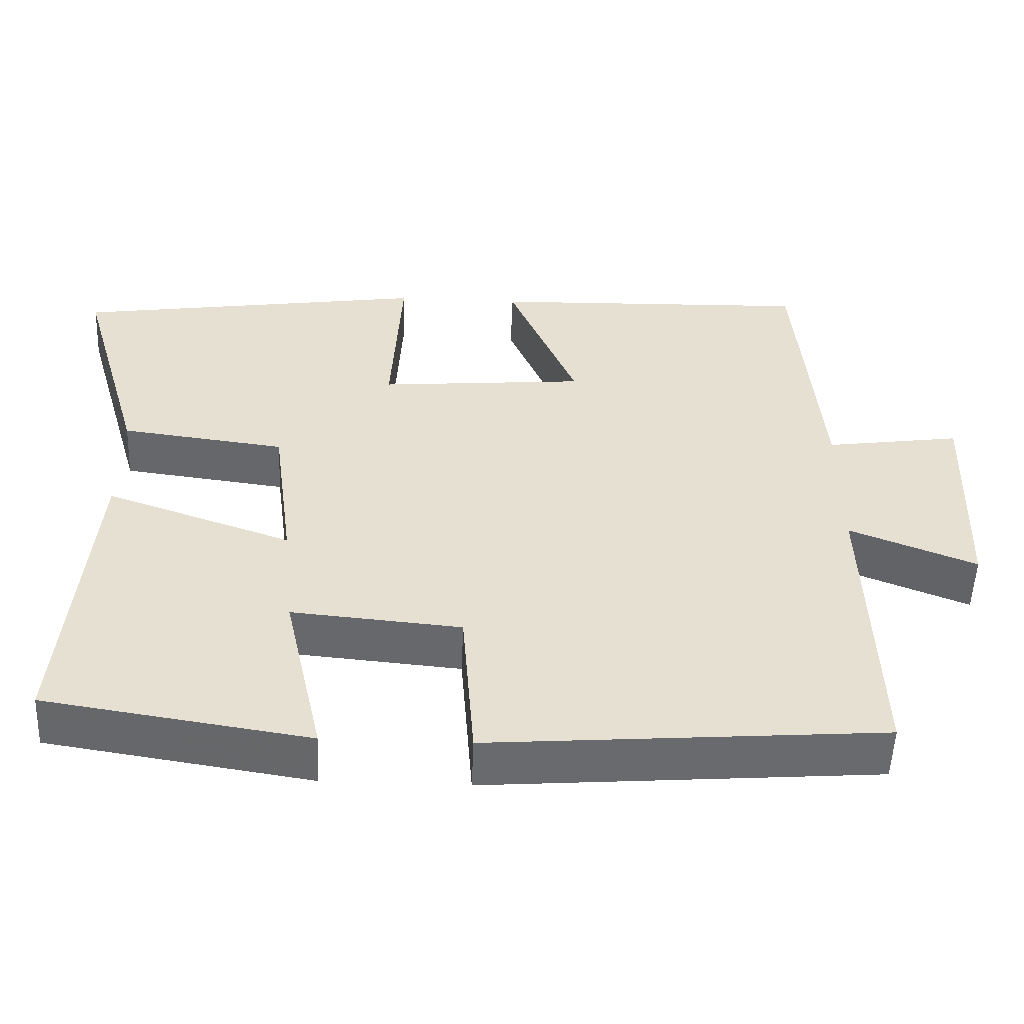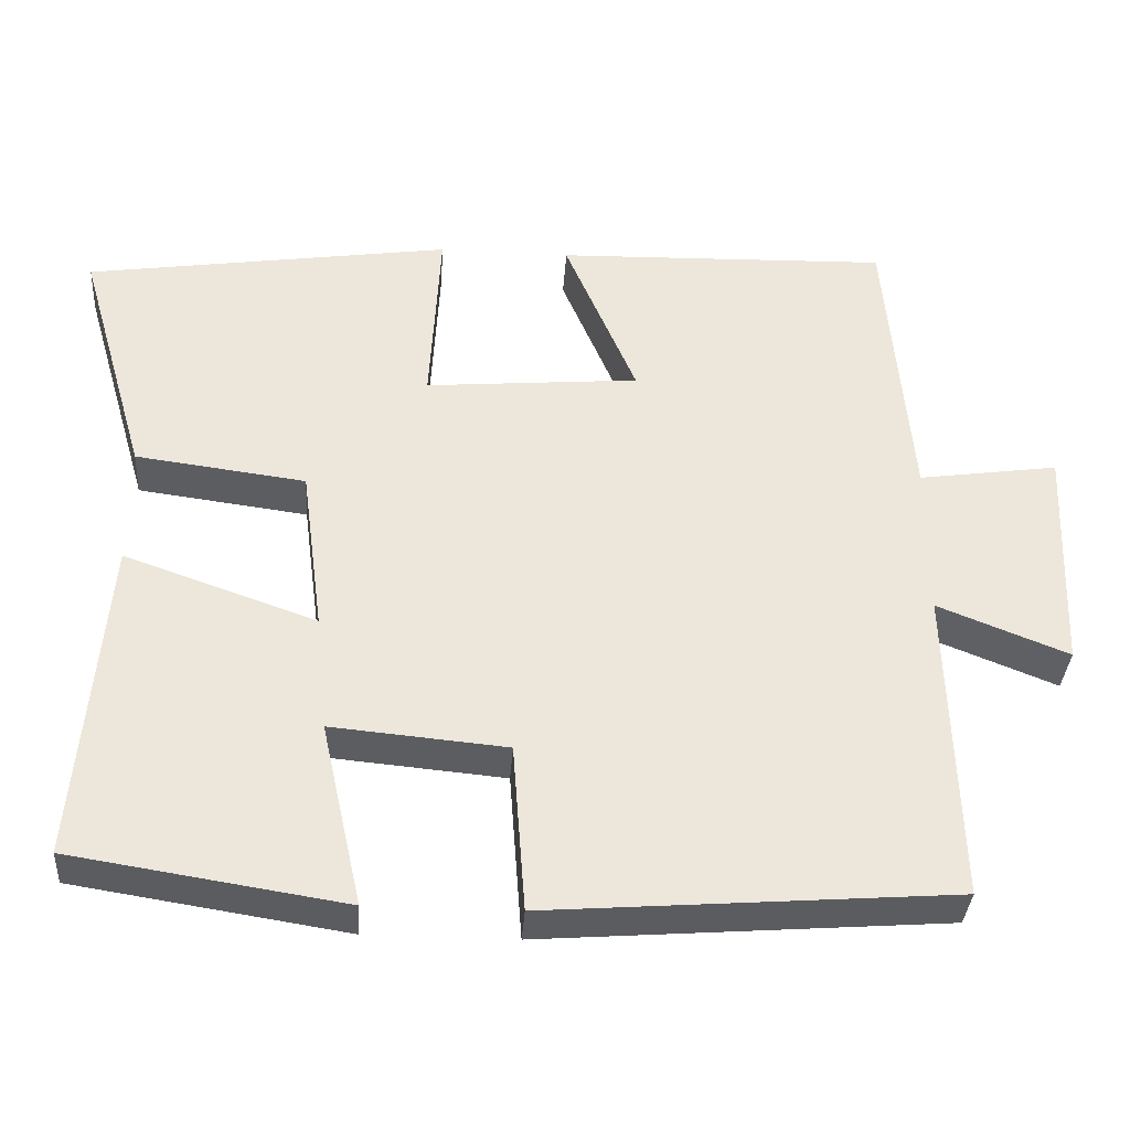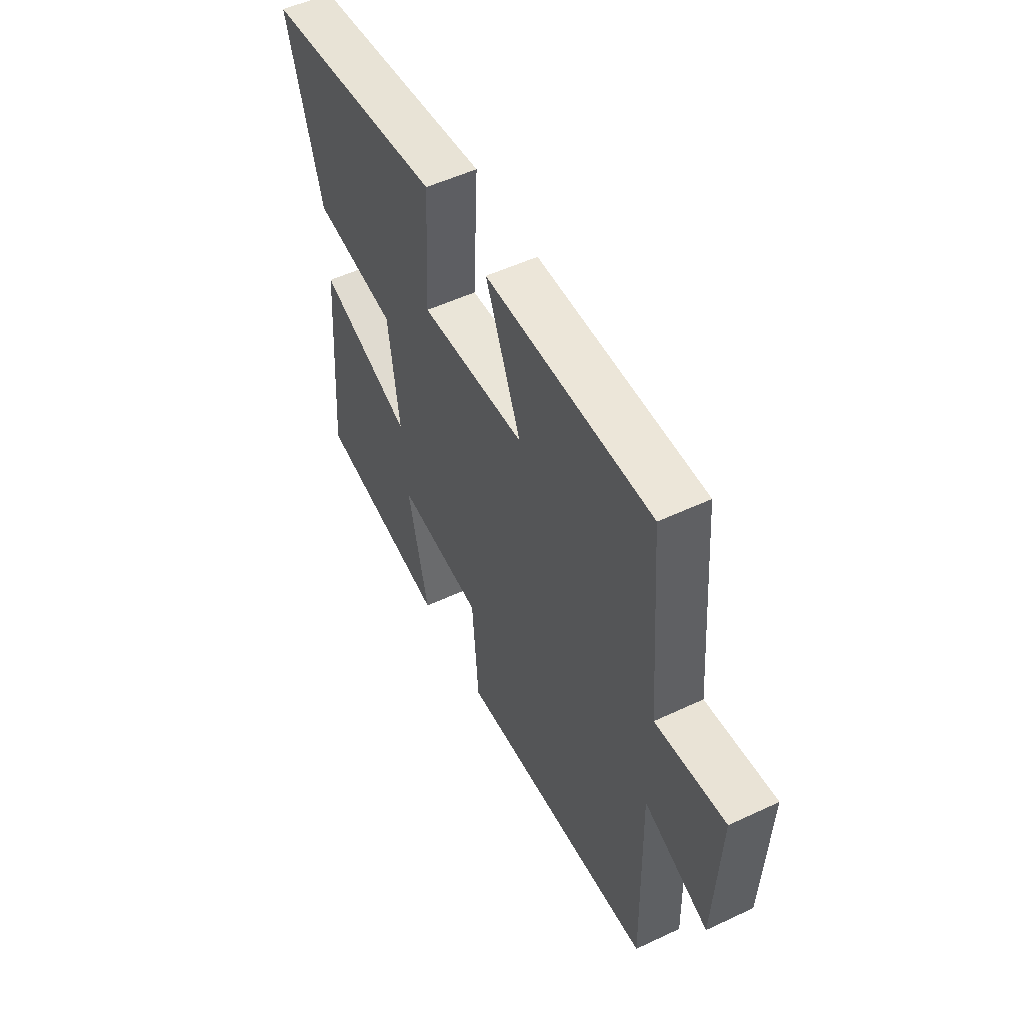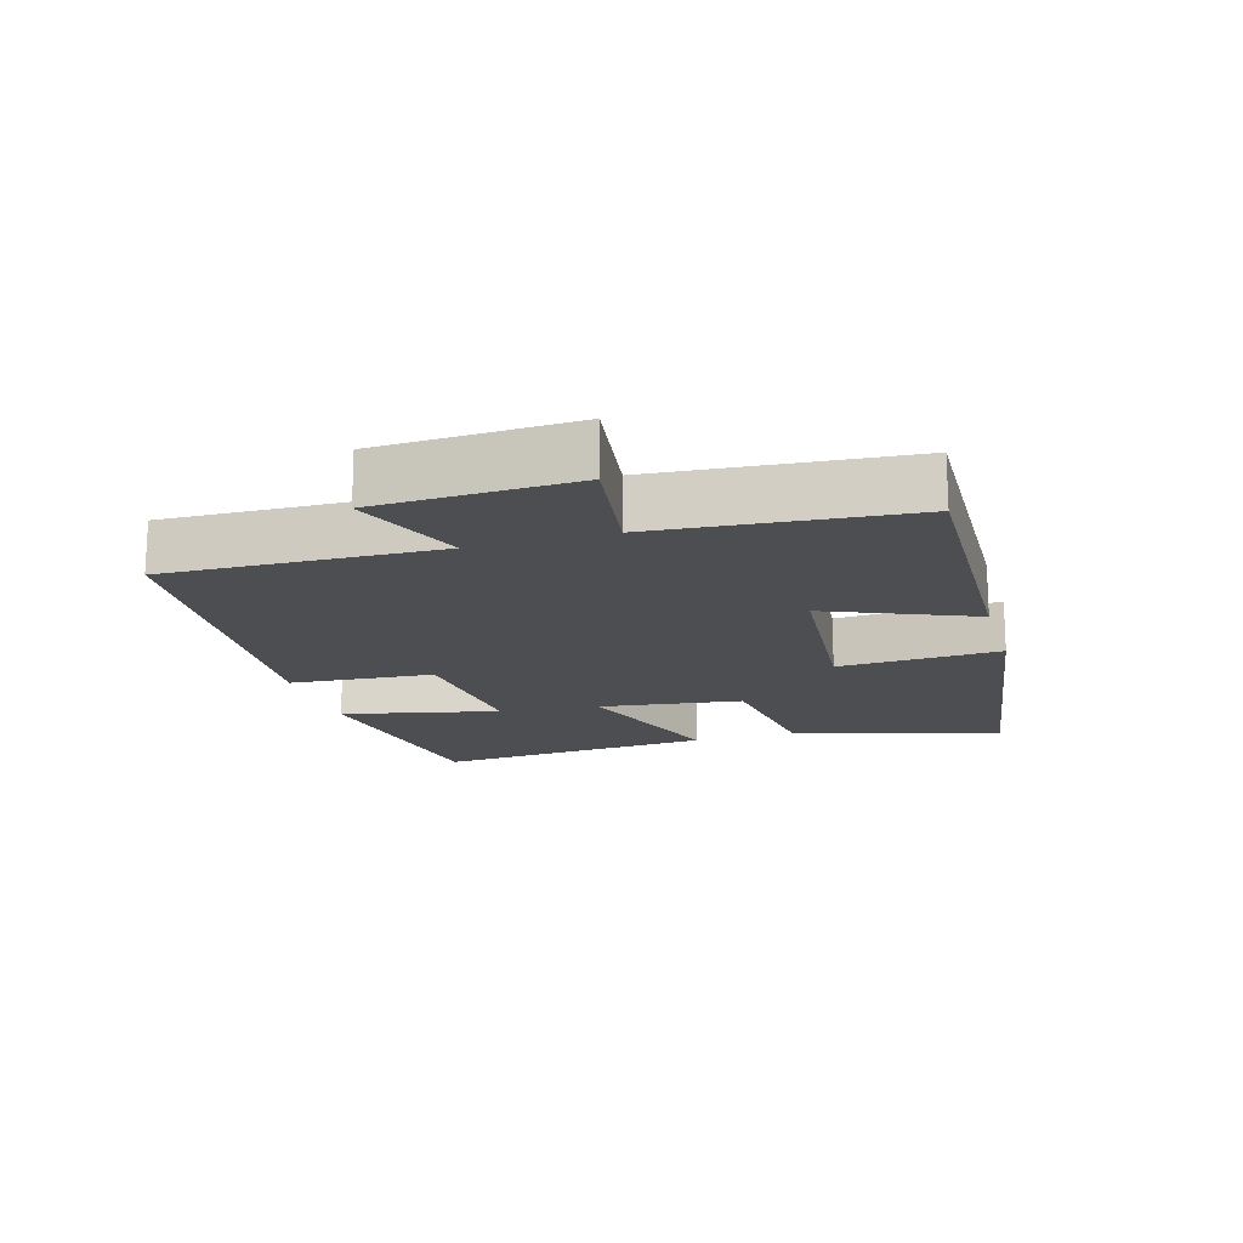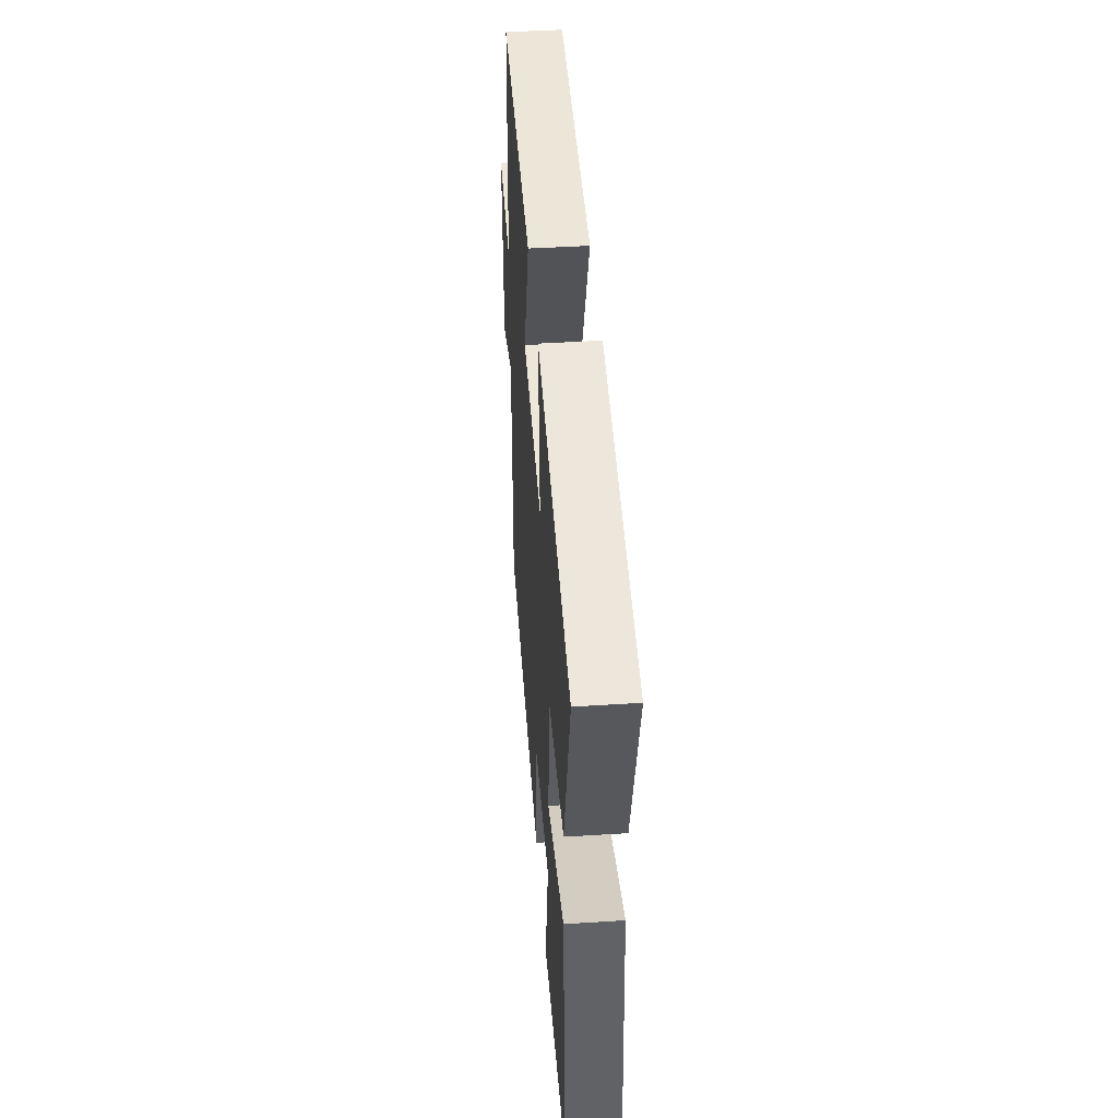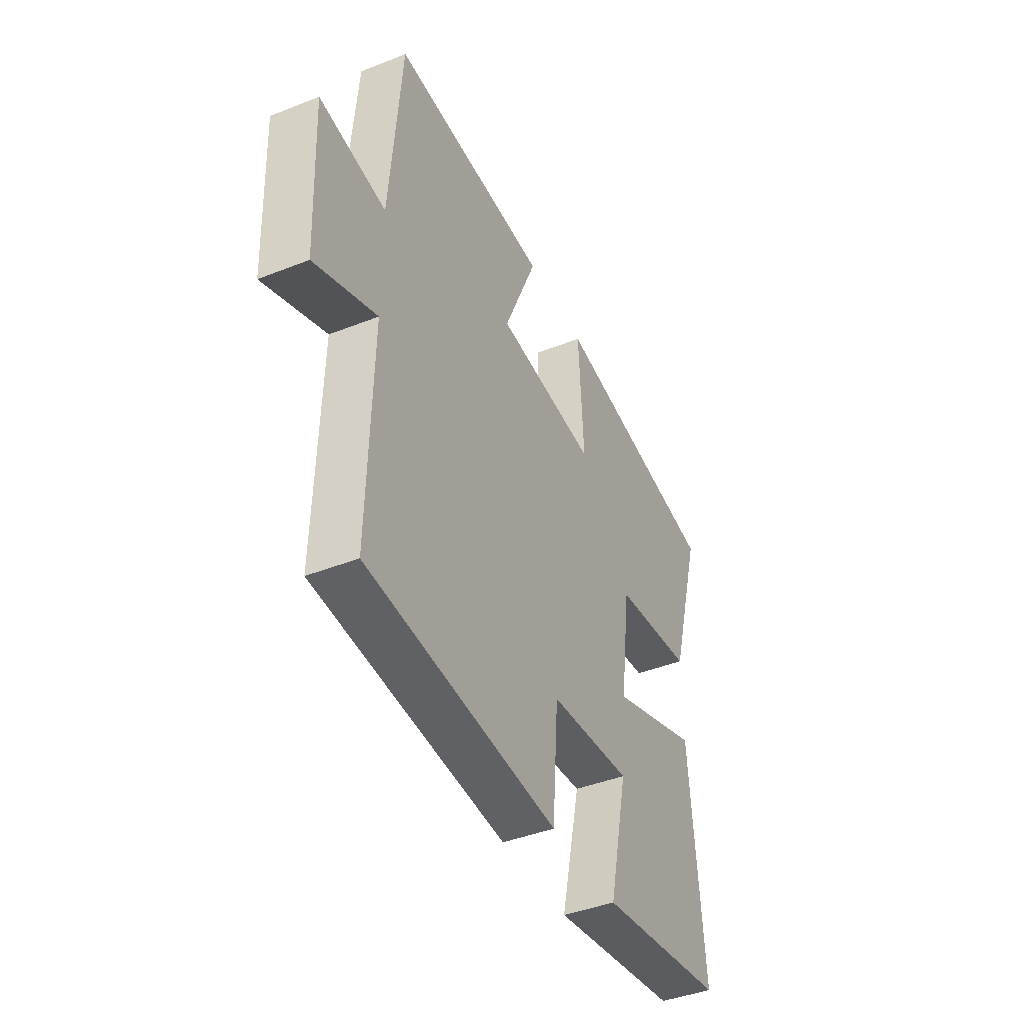
<metadata>
{"format":"obj","ext":"obj","renderer":"f3d","projection":"perspective","resolution":1024,"background":"white","views":[{"elev":-52.9,"azim":177.8,"up":"+Z"},{"elev":-35.8,"azim":176.1,"up":"+Z"},{"elev":53.0,"azim":-116.7,"up":"+Z"},{"elev":-16.6,"azim":-73.6,"up":"+Y"},{"elev":44.5,"azim":85.8,"up":"+Z"},{"elev":-42.3,"azim":-64.7,"up":"+Z"}]}
</metadata>
<code>
v 0.589 0.07 0.43
v 0.5 0.07 0.123
v 0.284 0.07 0.095
v 0.256 0.07 -0.117
v 0.5 0.07 -0.031
v 0.534 0.07 -0.446
v 0.189 0.07 -0.5
v 0.241 0.07 -0.266
v 0.019 0.07 -0.286
v 0.003 0.07 -0.5
v -0.511 0.07 -0.46
v -0.5 0.07 -0.058
v -0.666 0.07 -0.124
v -0.678 0.07 0.168
v -0.5 0.07 0.142
v -0.469 0.07 0.513
v -0.044 0.07 0.5
v -0.135 0.07 0.284
v 0.137 0.07 0.26
v 0.124 0.07 0.5
v 0.589 0 0.43
v 0.5 0 0.123
v 0.284 0 0.095
v 0.256 0 -0.117
v 0.5 0 -0.031
v 0.534 0 -0.446
v 0.189 0 -0.5
v 0.241 0 -0.266
v 0.019 0 -0.286
v 0.003 0 -0.5
v -0.511 0 -0.46
v -0.5 0 -0.058
v -0.666 0 -0.124
v -0.678 0 0.168
v -0.5 0 0.142
v -0.469 0 0.513
v -0.044 0 0.5
v -0.135 0 0.284
v 0.137 0 0.26
v 0.124 0 0.5
f 1 2 3
f 20 1 3
f 19 20 3
f 18 19 3 4
f 15 16 17 18
f 15 18 4
f 12 13 14 15
f 12 15 4
f 9 10 11 12
f 8 9 12 4
f 5 6 7 8
f 4 5 8
f 23 22 21
f 23 21 40
f 23 40 39
f 24 23 39 38
f 38 37 36 35
f 24 38 35
f 35 34 33 32
f 24 35 32
f 32 31 30 29
f 24 32 29 28
f 28 27 26 25
f 28 25 24
f 1 21 22 2
f 2 22 23 3
f 3 23 24 4
f 4 24 25 5
f 5 25 26 6
f 6 26 27 7
f 7 27 28 8
f 8 28 29 9
f 9 29 30 10
f 10 30 31 11
f 11 31 32 12
f 12 32 33 13
f 13 33 34 14
f 14 34 35 15
f 15 35 36 16
f 16 36 37 17
f 17 37 38 18
f 18 38 39 19
f 19 39 40 20
f 20 40 21 1

</code>
